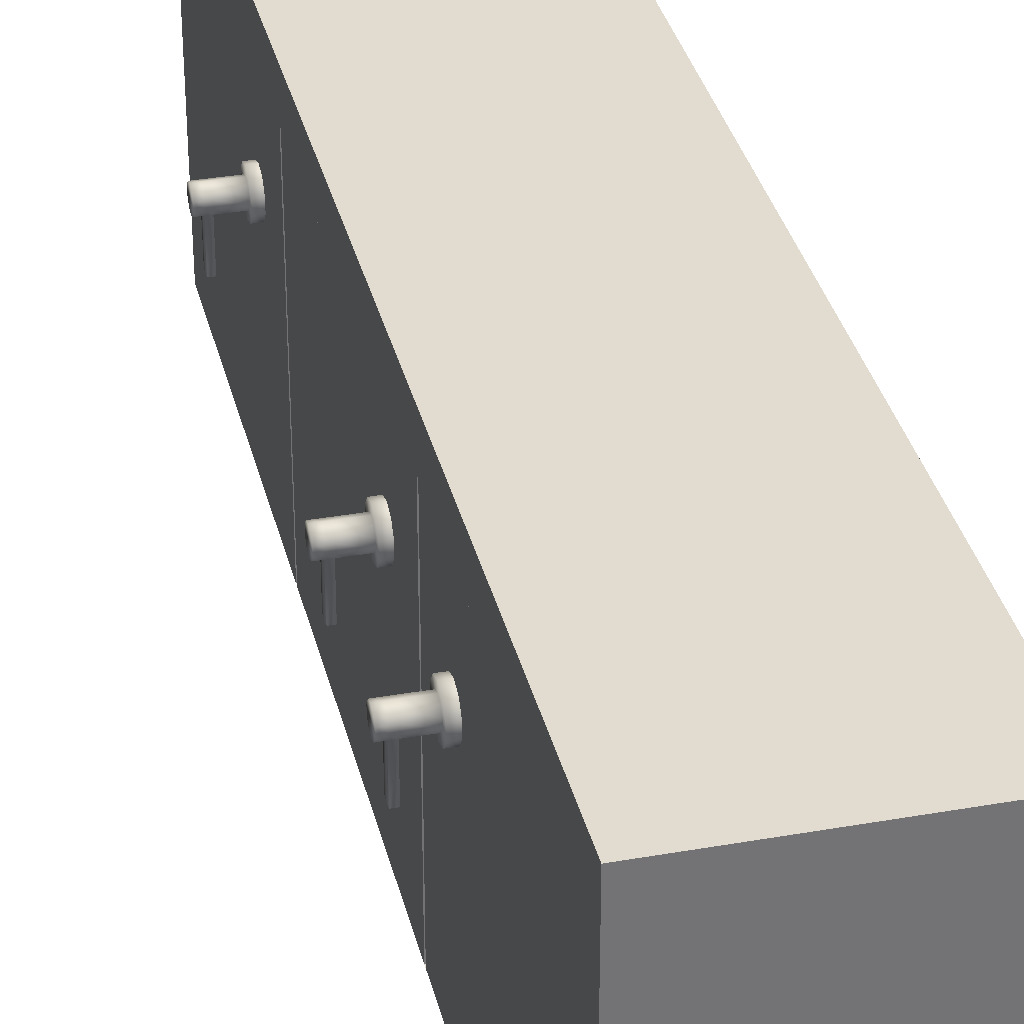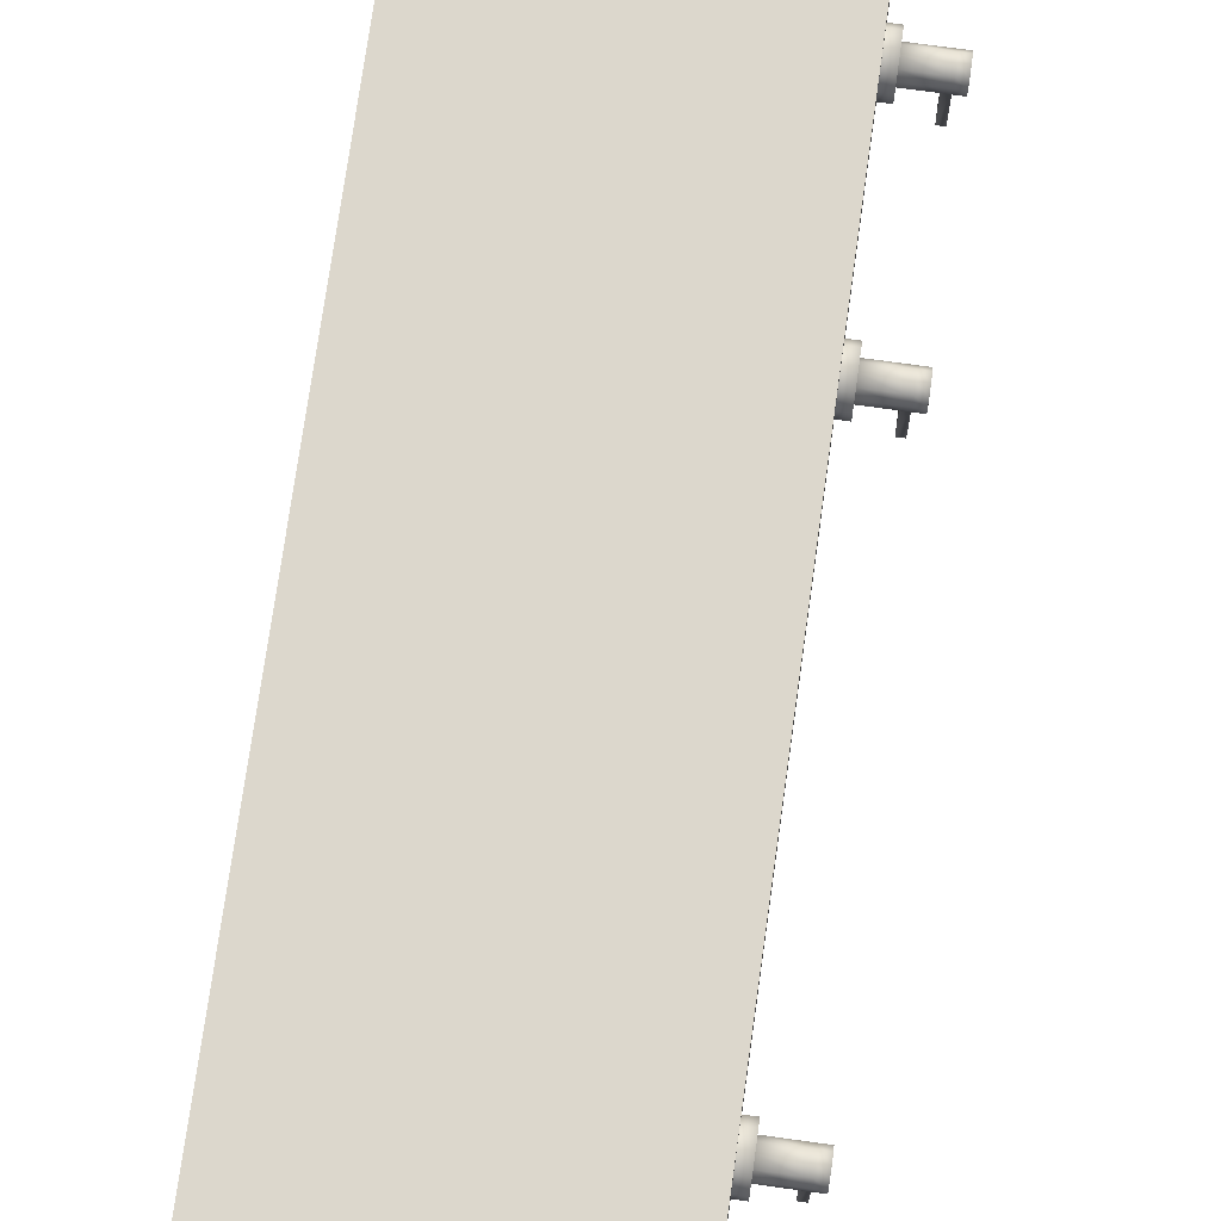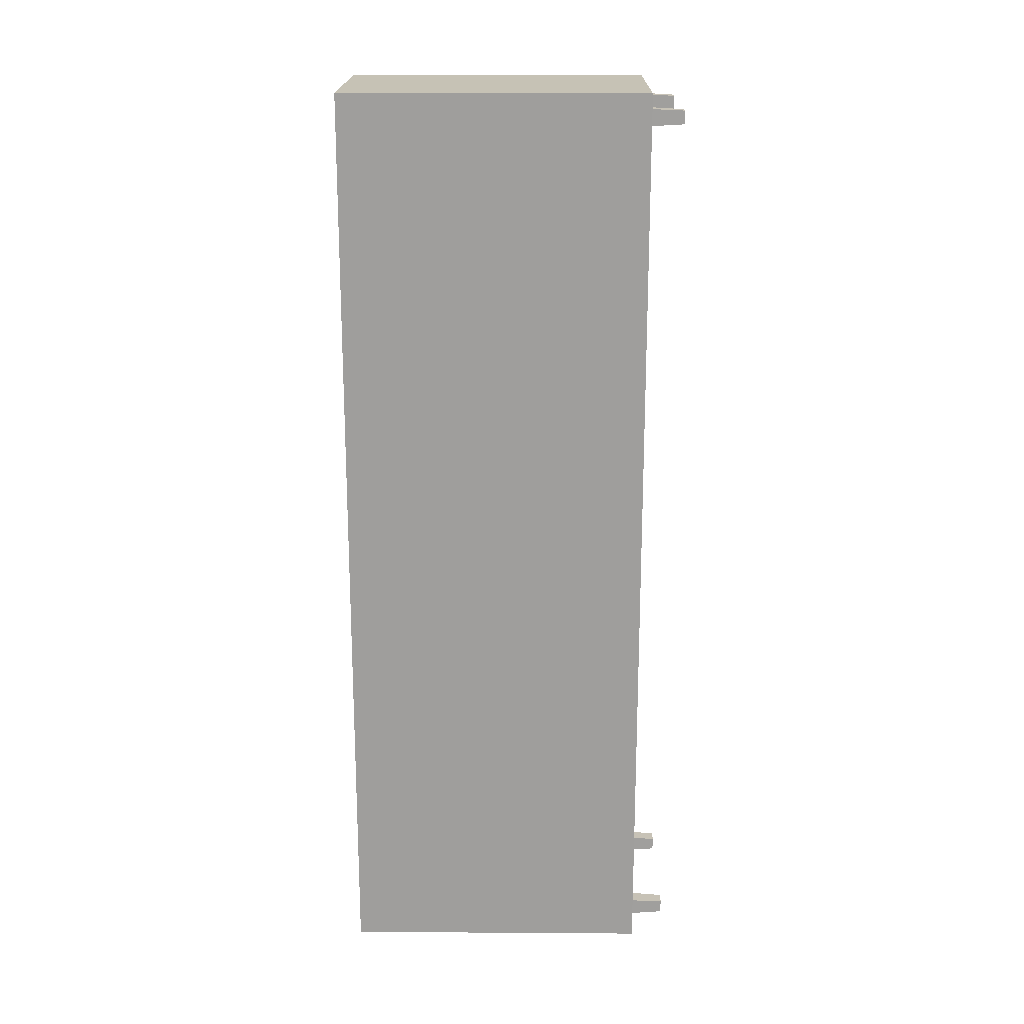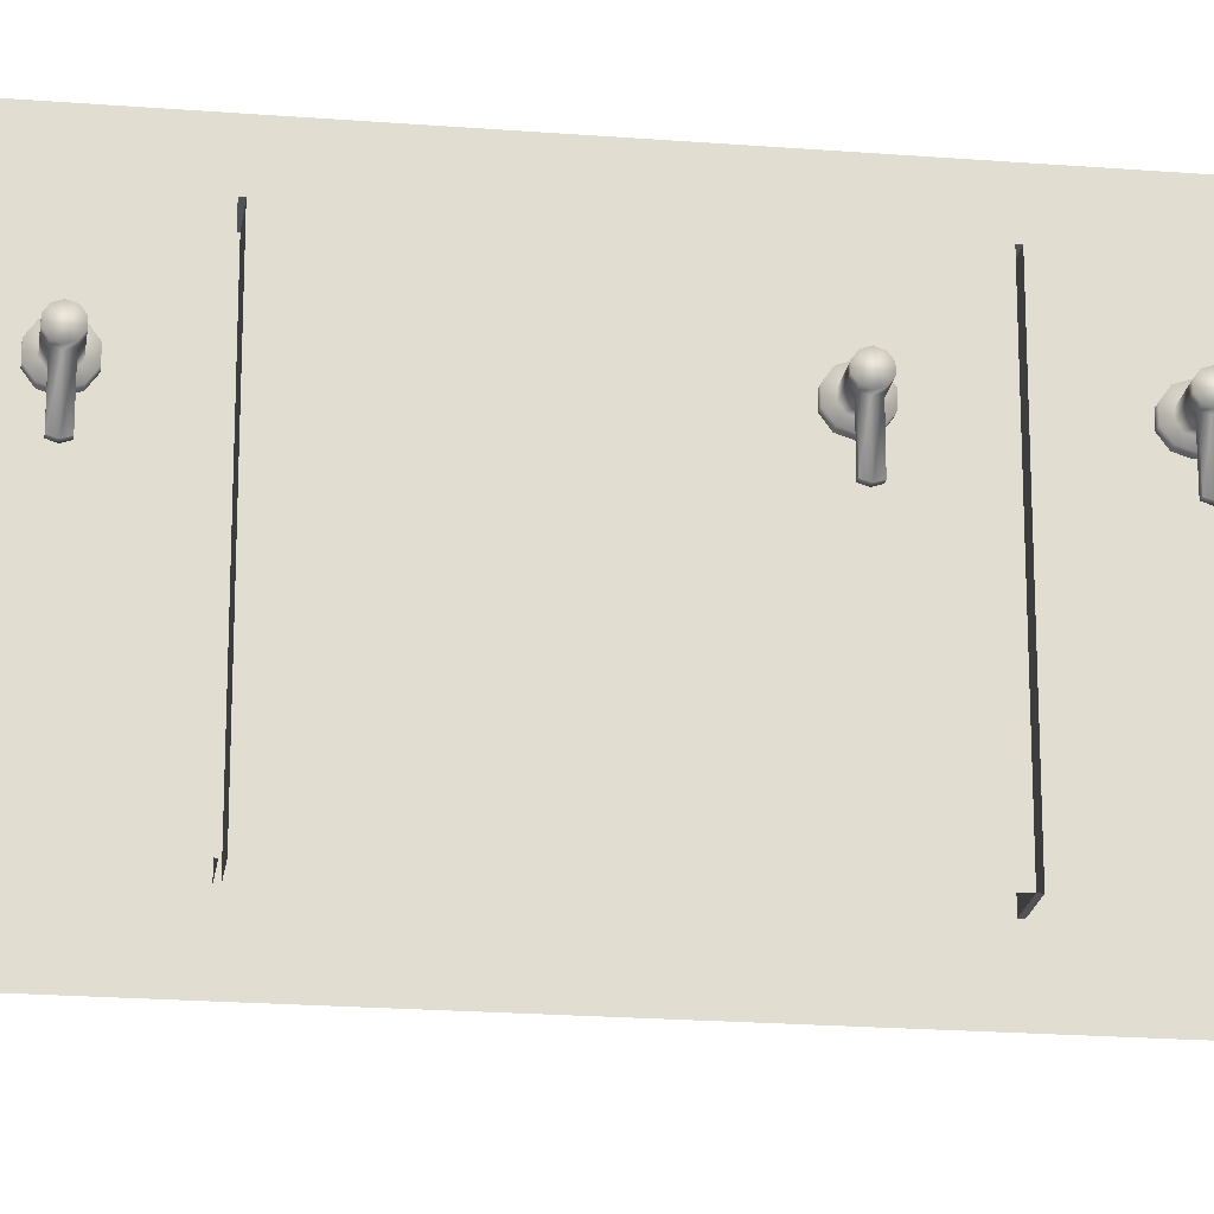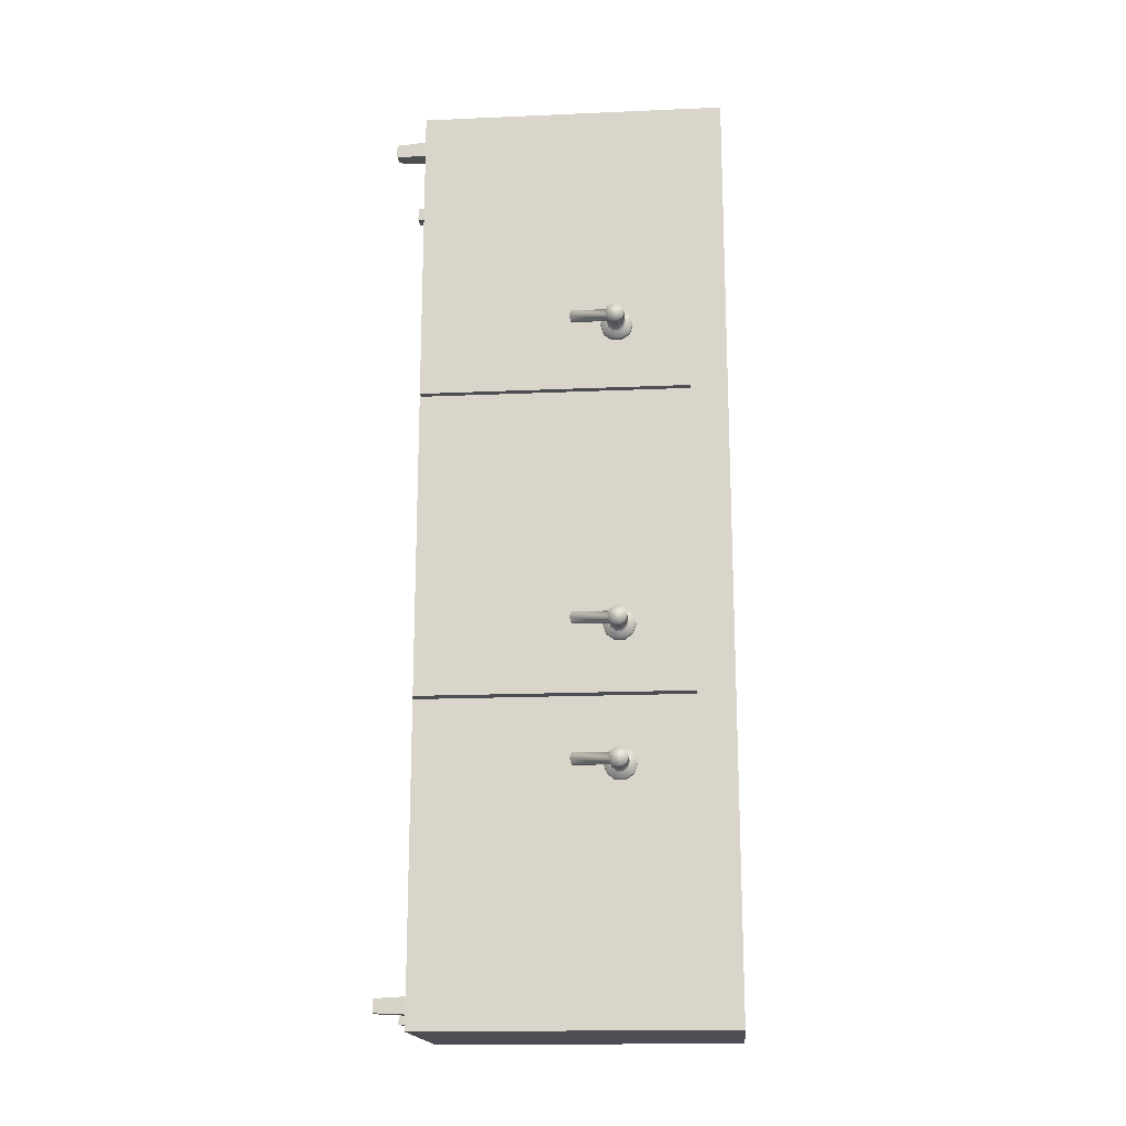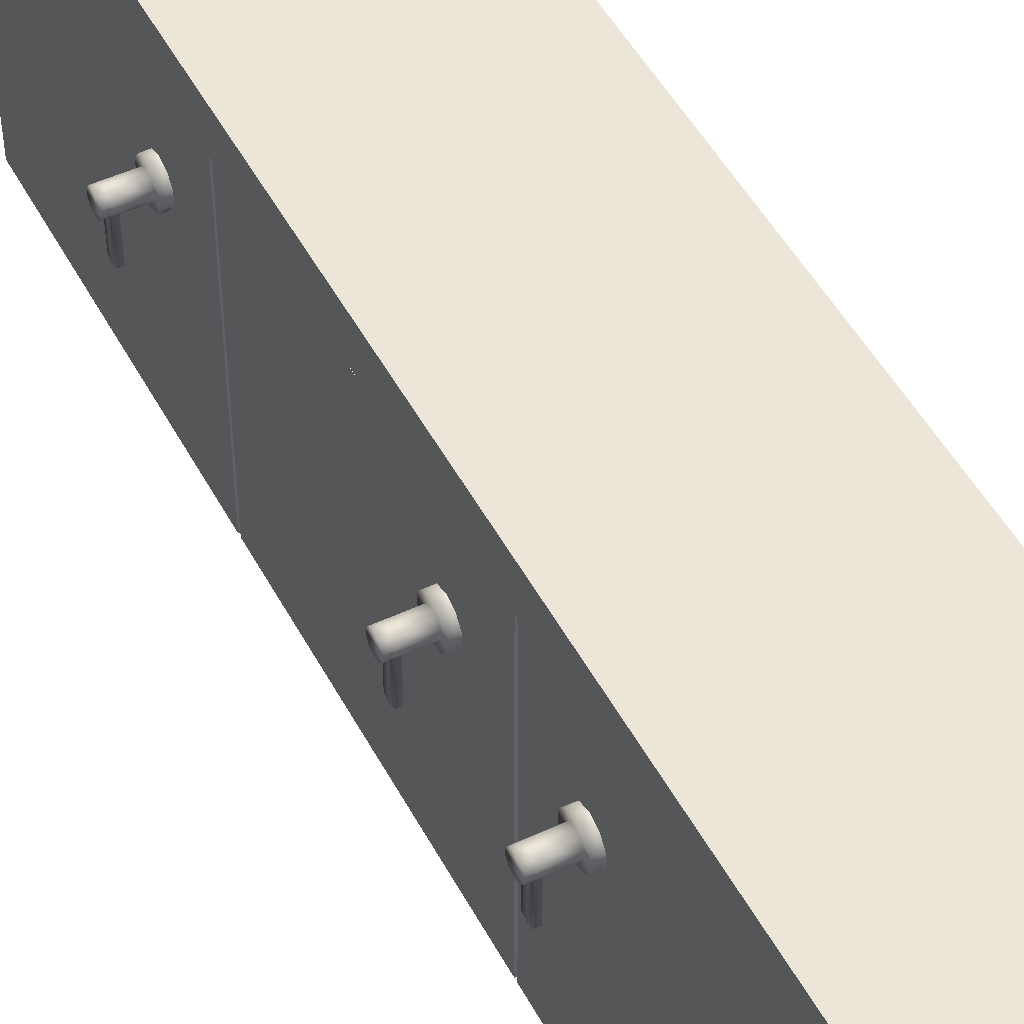
<metadata>
{"format":"obj","ext":"obj","renderer":"f3d","projection":"perspective","resolution":1024,"background":"white","views":[{"elev":34.4,"azim":166.6,"up":"+Y"},{"elev":72.9,"azim":7.9,"up":"+Y"},{"elev":18.9,"azim":-89.3,"up":"+Z"},{"elev":-20.7,"azim":81.9,"up":"+Y"},{"elev":-17.4,"azim":94.9,"up":"+Z"},{"elev":49.3,"azim":152.7,"up":"+Y"}]}
</metadata>
<code>
o Cilindro.002_Cilindro.003
v 17.09 0.7483 23.1
v 17.13 0.7483 23.1
v 17.09 0.7391 23.07
v 17.13 0.7391 23.07
v 17.09 0.7149 23.06
v 17.13 0.7149 23.06
v 17.09 0.6851 23.06
v 17.13 0.6851 23.06
v 17.09 0.6609 23.07
v 17.13 0.6609 23.07
v 17.09 0.6517 23.1
v 17.13 0.6517 23.1
v 17.09 0.6609 23.13
v 17.13 0.6609 23.13
v 17.09 0.6851 23.15
v 17.13 0.6851 23.15
v 17.09 0.7149 23.15
v 17.13 0.7149 23.15
v 17.09 0.7391 23.13
v 17.13 0.7391 23.13
v 17.13 0.7227 23.09
v 17.13 0.728 23.1
v 17.13 0.7087 23.08
v 17.13 0.6913 23.08
v 17.13 0.6773 23.09
v 17.13 0.672 23.1
v 17.13 0.6773 23.12
v 17.13 0.6913 23.13
v 17.13 0.7087 23.13
v 17.13 0.7227 23.12
v 17.19 0.7227 23.09
v 17.19 0.728 23.1
v 17.19 0.7087 23.08
v 17.19 0.6913 23.08
v 17.19 0.6773 23.09
v 17.19 0.672 23.1
v 17.19 0.6773 23.12
v 17.19 0.6913 23.13
v 17.19 0.7087 23.13
v 17.19 0.7227 23.12
v 17.2 0.7227 23.09
v 17.2 0.728 23.1
v 17.2 0.7087 23.08
v 17.2 0.6913 23.08
v 17.2 0.6773 23.09
v 17.2 0.672 23.1
v 17.2 0.6773 23.12
v 17.2 0.6913 23.13
v 17.2 0.7087 23.13
v 17.2 0.7227 23.12
v 17.22 0.7227 23.09
v 17.22 0.728 23.1
v 17.22 0.7087 23.08
v 17.22 0.6913 23.08
v 17.22 0.6773 23.09
v 17.22 0.672 23.1
v 17.22 0.6773 23.12
v 17.22 0.6913 23.13
v 17.22 0.7087 23.13
v 17.22 0.7227 23.12
v 17.19 0.562 23.1
v 17.19 0.5673 23.09
v 17.19 0.5673 23.12
v 17.2 0.562 23.1
v 17.2 0.5673 23.09
v 17.2 0.5673 23.12
f 1 2 4 3
f 3 4 6 5
f 5 6 8 7
f 7 8 10 9
f 9 10 12 11
f 11 12 14 13
f 13 14 16 15
f 15 16 18 17
f 12 10 25 26
f 17 18 20 19
f 19 20 2 1
f 1 3 5 7 9 11 13 15 17 19
f 23 21 31 33
f 10 8 24 25
f 4 2 22 21
f 8 6 23 24
f 6 4 21 23
f 2 20 30 22
f 20 18 29 30
f 18 16 28 29
f 16 14 27 28
f 14 12 26 27
f 36 35 62 61
f 30 29 39 40
f 27 26 36 37
f 24 23 33 34
f 22 30 40 32
f 28 27 37 38
f 25 24 34 35
f 21 22 32 31
f 29 28 38 39
f 26 25 35 36
f 44 43 53 54
f 34 33 43 44
f 32 40 50 42
f 38 37 47 48
f 35 34 44 45
f 31 32 42 41
f 39 38 48 49
f 35 45 65 62
f 33 31 41 43
f 40 39 49 50
f 51 52 60 59 58 57 56 55 54 53
f 42 50 60 52
f 48 47 57 58
f 45 44 54 55
f 41 42 52 51
f 49 48 58 59
f 46 45 55 56
f 43 41 51 53
f 50 49 59 60
f 47 46 56 57
f 63 61 64 66
f 61 62 65 64
f 45 46 64 65
f 47 37 63 66
f 37 36 61 63
f 46 47 66 64
o Cilindro.003_Cilindro.004
v 17.09 0.7483 23.51
v 17.13 0.7483 23.51
v 17.09 0.7391 23.48
v 17.13 0.7391 23.48
v 17.09 0.7149 23.47
v 17.13 0.7149 23.47
v 17.09 0.6851 23.47
v 17.13 0.6851 23.47
v 17.09 0.6609 23.48
v 17.13 0.6609 23.48
v 17.09 0.6517 23.51
v 17.13 0.6517 23.51
v 17.09 0.6609 23.54
v 17.13 0.6609 23.54
v 17.09 0.6851 23.56
v 17.13 0.6851 23.56
v 17.09 0.7149 23.56
v 17.13 0.7149 23.56
v 17.09 0.7391 23.54
v 17.13 0.7391 23.54
v 17.13 0.7227 23.5
v 17.13 0.728 23.51
v 17.13 0.7087 23.49
v 17.13 0.6913 23.49
v 17.13 0.6773 23.5
v 17.13 0.672 23.51
v 17.13 0.6773 23.53
v 17.13 0.6913 23.54
v 17.13 0.7087 23.54
v 17.13 0.7227 23.53
v 17.19 0.7227 23.5
v 17.19 0.728 23.51
v 17.19 0.7087 23.49
v 17.19 0.6913 23.49
v 17.19 0.6773 23.5
v 17.19 0.672 23.51
v 17.19 0.6773 23.53
v 17.19 0.6913 23.54
v 17.19 0.7087 23.54
v 17.19 0.7227 23.53
v 17.2 0.7227 23.5
v 17.2 0.728 23.51
v 17.2 0.7087 23.49
v 17.2 0.6913 23.49
v 17.2 0.6773 23.5
v 17.2 0.672 23.51
v 17.2 0.6773 23.53
v 17.2 0.6913 23.54
v 17.2 0.7087 23.54
v 17.2 0.7227 23.53
v 17.22 0.7227 23.5
v 17.22 0.728 23.51
v 17.22 0.7087 23.49
v 17.22 0.6913 23.49
v 17.22 0.6773 23.5
v 17.22 0.672 23.51
v 17.22 0.6773 23.53
v 17.22 0.6913 23.54
v 17.22 0.7087 23.54
v 17.22 0.7227 23.53
v 17.19 0.562 23.51
v 17.19 0.5673 23.5
v 17.19 0.5673 23.53
v 17.2 0.562 23.51
v 17.2 0.5673 23.5
v 17.2 0.5673 23.53
f 67 68 70 69
f 69 70 72 71
f 71 72 74 73
f 73 74 76 75
f 75 76 78 77
f 77 78 80 79
f 79 80 82 81
f 81 82 84 83
f 78 76 91 92
f 83 84 86 85
f 85 86 68 67
f 67 69 71 73 75 77 79 81 83 85
f 89 87 97 99
f 76 74 90 91
f 70 68 88 87
f 74 72 89 90
f 72 70 87 89
f 68 86 96 88
f 86 84 95 96
f 84 82 94 95
f 82 80 93 94
f 80 78 92 93
f 102 101 128 127
f 96 95 105 106
f 93 92 102 103
f 90 89 99 100
f 88 96 106 98
f 94 93 103 104
f 91 90 100 101
f 87 88 98 97
f 95 94 104 105
f 92 91 101 102
f 110 109 119 120
f 100 99 109 110
f 98 106 116 108
f 104 103 113 114
f 101 100 110 111
f 97 98 108 107
f 105 104 114 115
f 101 111 131 128
f 99 97 107 109
f 106 105 115 116
f 117 118 126 125 124 123 122 121 120 119
f 108 116 126 118
f 114 113 123 124
f 111 110 120 121
f 107 108 118 117
f 115 114 124 125
f 112 111 121 122
f 109 107 117 119
f 116 115 125 126
f 113 112 122 123
f 129 127 130 132
f 127 128 131 130
f 111 112 130 131
f 113 103 129 132
f 103 102 127 129
f 112 113 132 130
o Cilindro.004_Cilindro.005
v 17.09 0.7483 24.45
v 17.13 0.7483 24.45
v 17.09 0.7391 24.43
v 17.13 0.7391 24.43
v 17.09 0.7149 24.41
v 17.13 0.7149 24.41
v 17.09 0.6851 24.41
v 17.13 0.6851 24.41
v 17.09 0.6609 24.43
v 17.13 0.6609 24.43
v 17.09 0.6517 24.45
v 17.13 0.6517 24.45
v 17.09 0.6609 24.48
v 17.13 0.6609 24.48
v 17.09 0.6851 24.5
v 17.13 0.6851 24.5
v 17.09 0.7149 24.5
v 17.13 0.7149 24.5
v 17.09 0.7391 24.48
v 17.13 0.7391 24.48
v 17.13 0.7227 24.44
v 17.13 0.728 24.45
v 17.13 0.7087 24.43
v 17.13 0.6913 24.43
v 17.13 0.6773 24.44
v 17.13 0.672 24.45
v 17.13 0.6773 24.47
v 17.13 0.6913 24.48
v 17.13 0.7087 24.48
v 17.13 0.7227 24.47
v 17.19 0.7227 24.44
v 17.19 0.728 24.45
v 17.19 0.7087 24.43
v 17.19 0.6913 24.43
v 17.19 0.6773 24.44
v 17.19 0.672 24.45
v 17.19 0.6773 24.47
v 17.19 0.6913 24.48
v 17.19 0.7087 24.48
v 17.19 0.7227 24.47
v 17.2 0.7227 24.44
v 17.2 0.728 24.45
v 17.2 0.7087 24.43
v 17.2 0.6913 24.43
v 17.2 0.6773 24.44
v 17.2 0.672 24.45
v 17.2 0.6773 24.47
v 17.2 0.6913 24.48
v 17.2 0.7087 24.48
v 17.2 0.7227 24.47
v 17.22 0.7227 24.44
v 17.22 0.728 24.45
v 17.22 0.7087 24.43
v 17.22 0.6913 24.43
v 17.22 0.6773 24.44
v 17.22 0.672 24.45
v 17.22 0.6773 24.47
v 17.22 0.6913 24.48
v 17.22 0.7087 24.48
v 17.22 0.7227 24.47
v 17.19 0.562 24.45
v 17.19 0.5673 24.44
v 17.19 0.5673 24.47
v 17.2 0.562 24.45
v 17.2 0.5673 24.44
v 17.2 0.5673 24.47
f 133 134 136 135
f 135 136 138 137
f 137 138 140 139
f 139 140 142 141
f 141 142 144 143
f 143 144 146 145
f 145 146 148 147
f 147 148 150 149
f 144 142 157 158
f 149 150 152 151
f 151 152 134 133
f 133 135 137 139 141 143 145 147 149 151
f 155 153 163 165
f 142 140 156 157
f 136 134 154 153
f 140 138 155 156
f 138 136 153 155
f 134 152 162 154
f 152 150 161 162
f 150 148 160 161
f 148 146 159 160
f 146 144 158 159
f 168 167 194 193
f 162 161 171 172
f 159 158 168 169
f 156 155 165 166
f 154 162 172 164
f 160 159 169 170
f 157 156 166 167
f 153 154 164 163
f 161 160 170 171
f 158 157 167 168
f 176 175 185 186
f 166 165 175 176
f 164 172 182 174
f 170 169 179 180
f 167 166 176 177
f 163 164 174 173
f 171 170 180 181
f 167 177 197 194
f 165 163 173 175
f 172 171 181 182
f 183 184 192 191 190 189 188 187 186 185
f 174 182 192 184
f 180 179 189 190
f 177 176 186 187
f 173 174 184 183
f 181 180 190 191
f 178 177 187 188
f 175 173 183 185
f 182 181 191 192
f 179 178 188 189
f 195 193 196 198
f 193 194 197 196
f 177 178 196 197
f 179 169 195 198
f 169 168 193 195
f 178 179 198 196
o Cubo.002_Cubo.003
v 16.53 0.1 25.19
v 16.53 0.1 22.37
v 17.11 0.1 25.19
v 17.11 0.9214 25.19
v 17.11 0.1 22.37
v 17.11 0.9214 22.37
v 17.11 0.9314 22.37
v 17.11 0.9314 25.19
v 16.53 1.031 25.19
v 16.53 1.031 22.37
v 17.11 1.031 22.37
v 17.11 1.031 25.19
v 17.11 0.1 24.24
v 17.11 0.9214 23.3
v 17.11 0.9214 24.24
v 17.11 0.1 23.3
v 17.11 0.1 23.31
v 17.11 0.9214 23.31
v 17.11 0.1 24.25
v 17.11 0.9214 24.25
v 17.01 0.1 24.25
v 17.01 0.1 24.24
v 17.01 0.1 23.31
v 17.01 0.1 23.3
v 17.01 0.9214 23.3
v 17.01 0.9214 24.24
v 17.01 0.9214 23.31
v 17.01 0.9214 24.25
v 17.06 0.1 23.3
v 17.06 0.1 23.31
v 17.01 0.1 23.3
v 17.01 0.1 23.31
v 17.06 0.1 22.42
v 17.01 0.1 22.42
v 16.58 0.1 22.42
v 16.63 0.1 22.42
v 17.06 0.1 22.47
v 17.01 0.1 22.47
v 16.58 0.1 22.47
v 16.63 0.1 22.47
v 17.06 0.1 25.14
v 17.01 0.1 25.14
v 16.58 0.1 25.14
v 16.63 0.1 25.14
v 17.06 0.1 25.09
v 17.01 0.1 25.09
v 16.58 0.1 25.09
v 16.63 0.1 25.09
v 16.63 0 22.42
v 16.59 0 22.42
v 17.06 0 22.42
v 17.02 0 22.42
v 17.06 0 22.46
v 17.02 0 22.46
v 16.59 0 22.46
v 16.63 0 22.46
v 17.06 0 25.09
v 17.06 0 25.13
v 17.02 0 25.09
v 17.02 0 25.13
v 16.59 0 25.09
v 16.59 0 25.13
v 16.63 0 25.09
v 16.63 0 25.13
f 207 199 201 202 206 210
f 204 212 214 203
f 202 201 217 218
f 215 216 213 211
f 227 214 215 228
f 216 215 221 225
f 222 223 225 221
f 220 224 226 219
f 218 217 219 226
f 212 216 225 223
f 214 212 223 222
f 211 213 224 220
f 213 218 226 224
f 229 227 228 230
f 202 204 205 206
f 209 208 207 210
f 200 208 209 205 204 203
f 233 234 247 248
f 232 231 249 250
f 241 245 259 260
f 236 232 250 252
f 199 207 208 200
f 206 205 209 210
f 248 247 254 253
f 250 249 251 252
f 259 261 262 260
f 257 255 256 258
f 237 233 248 253
f 245 246 261 259
f 239 240 258 256
f 246 242 262 261
f 244 243 255 257
f 242 241 260 262
f 235 236 252 251
f 243 239 256 255
f 238 237 253 254
f 234 238 254 247
f 231 235 251 249
f 240 244 257 258

</code>
